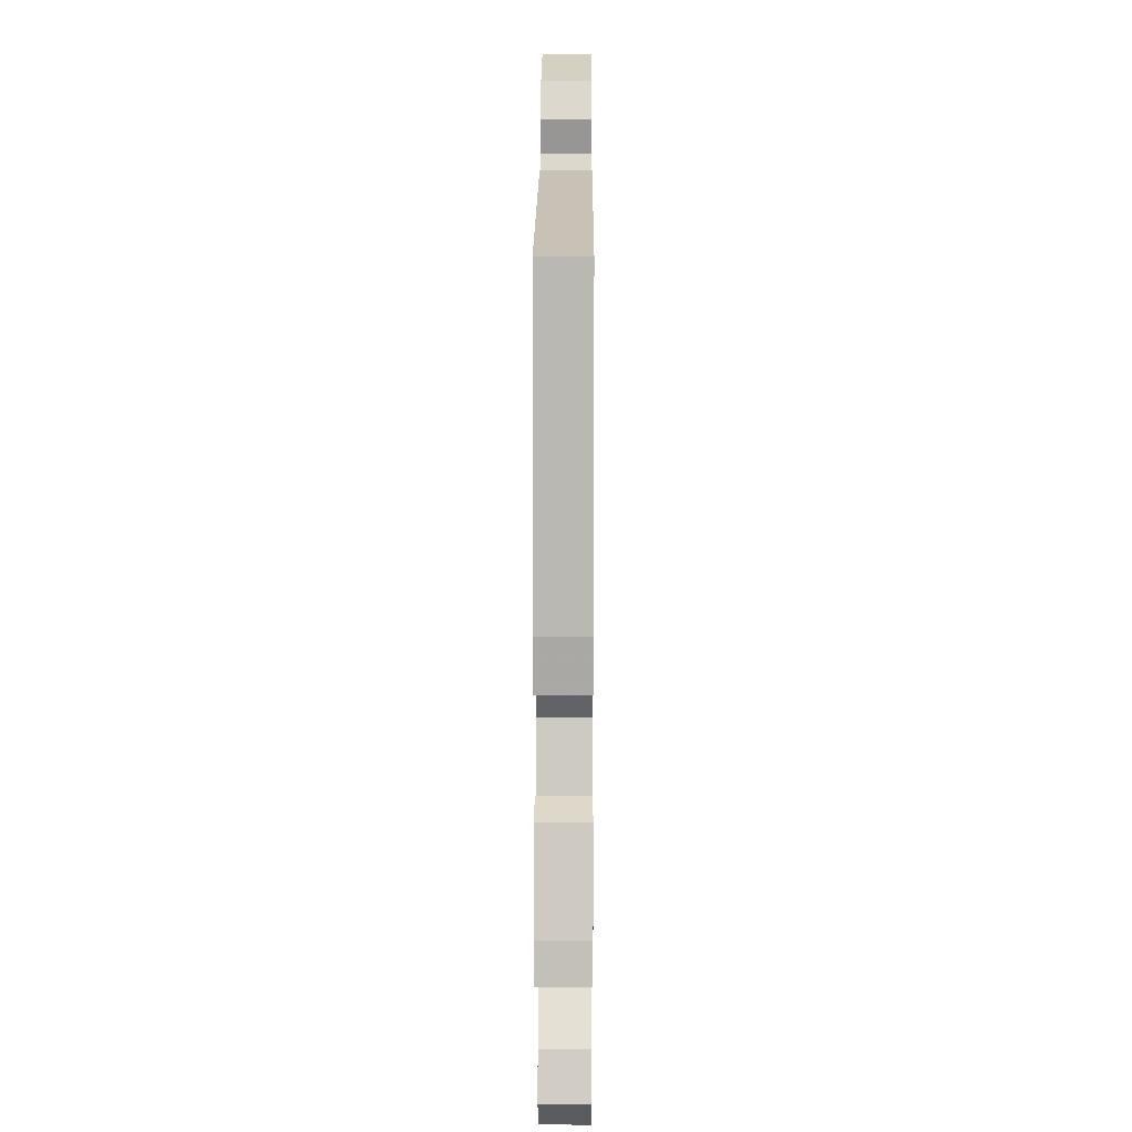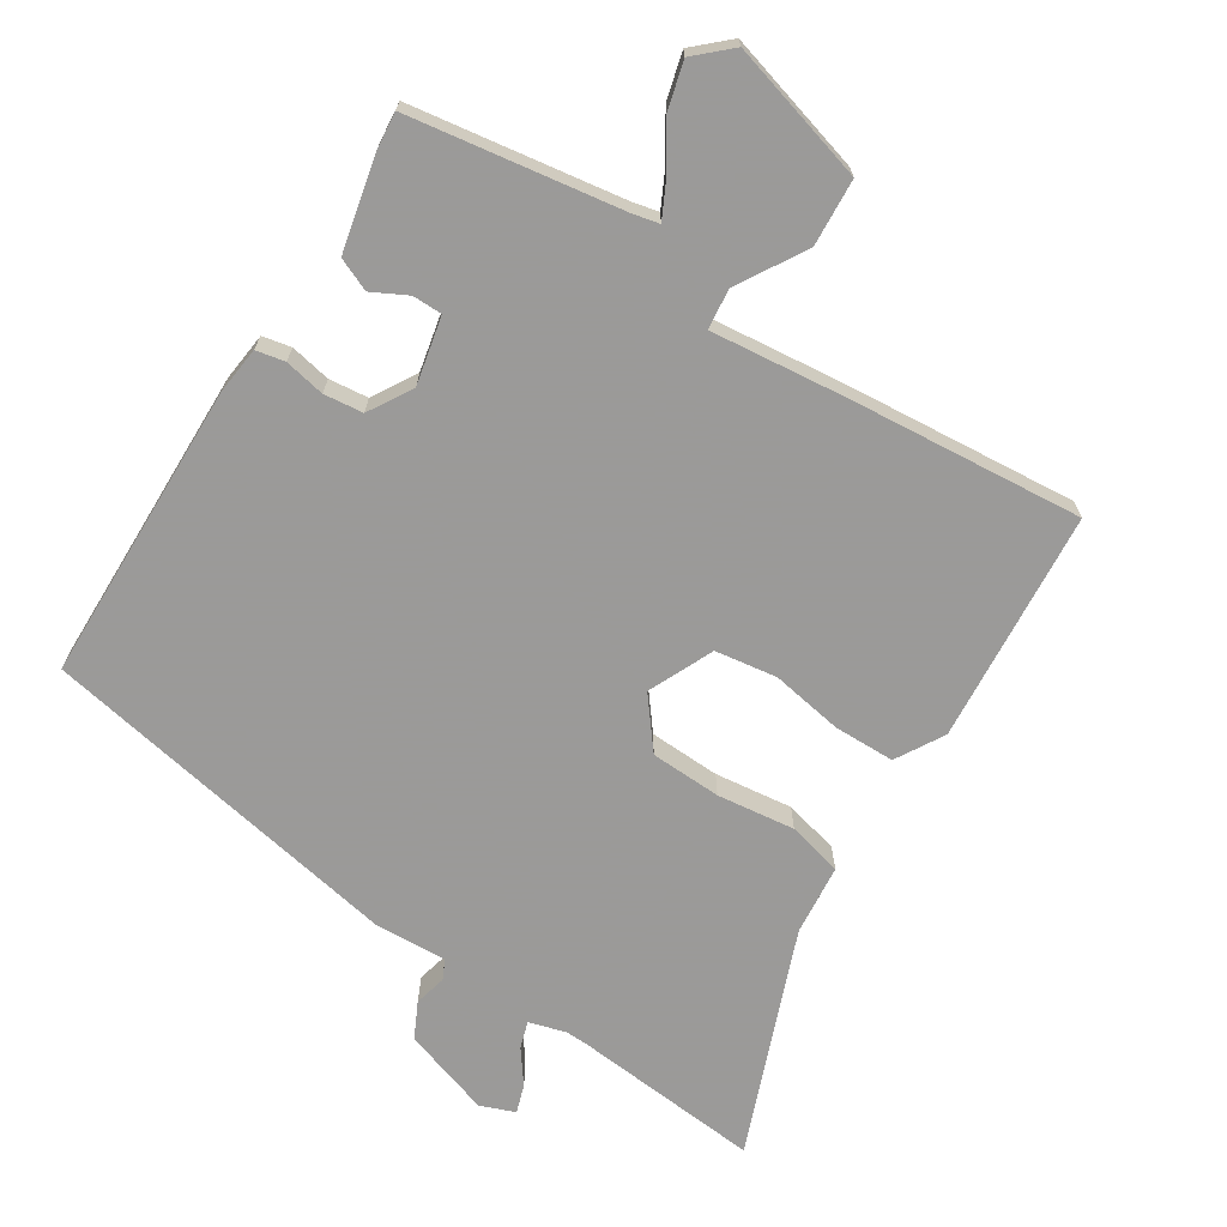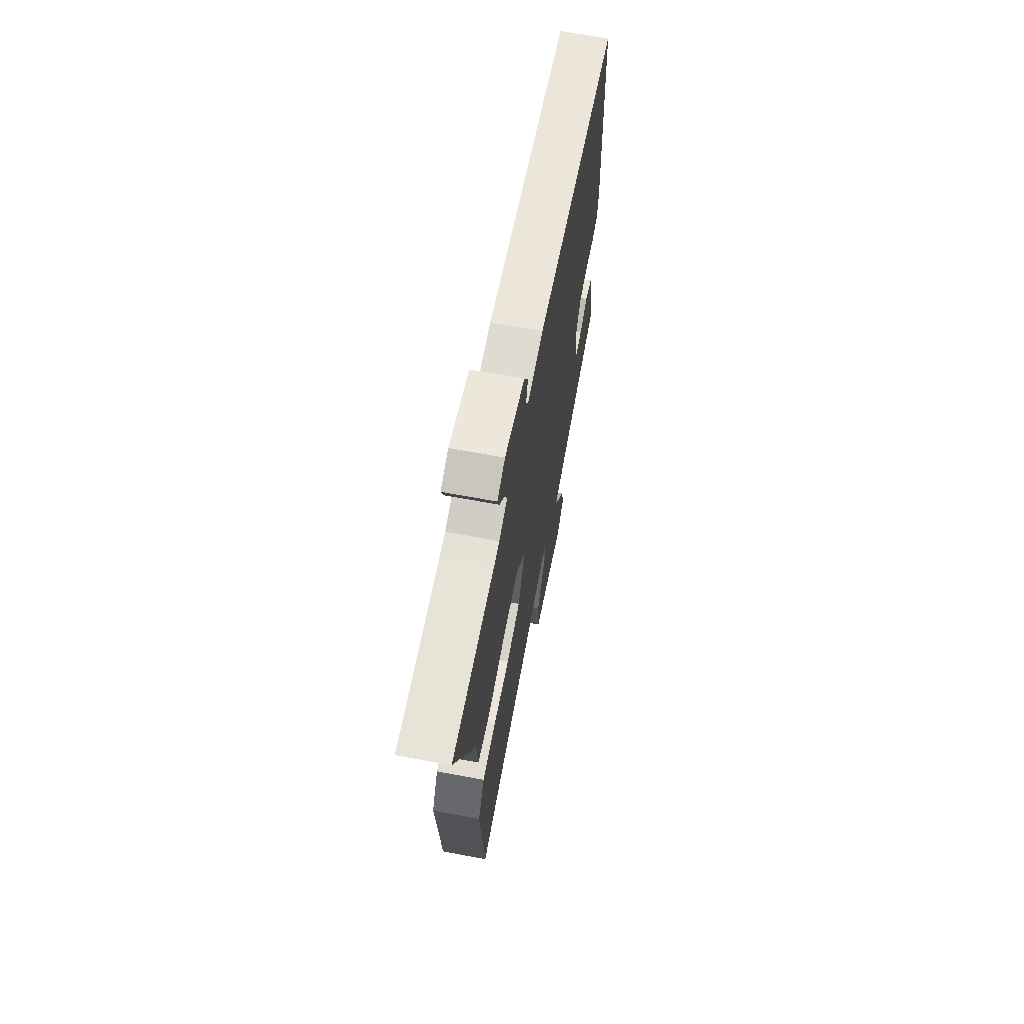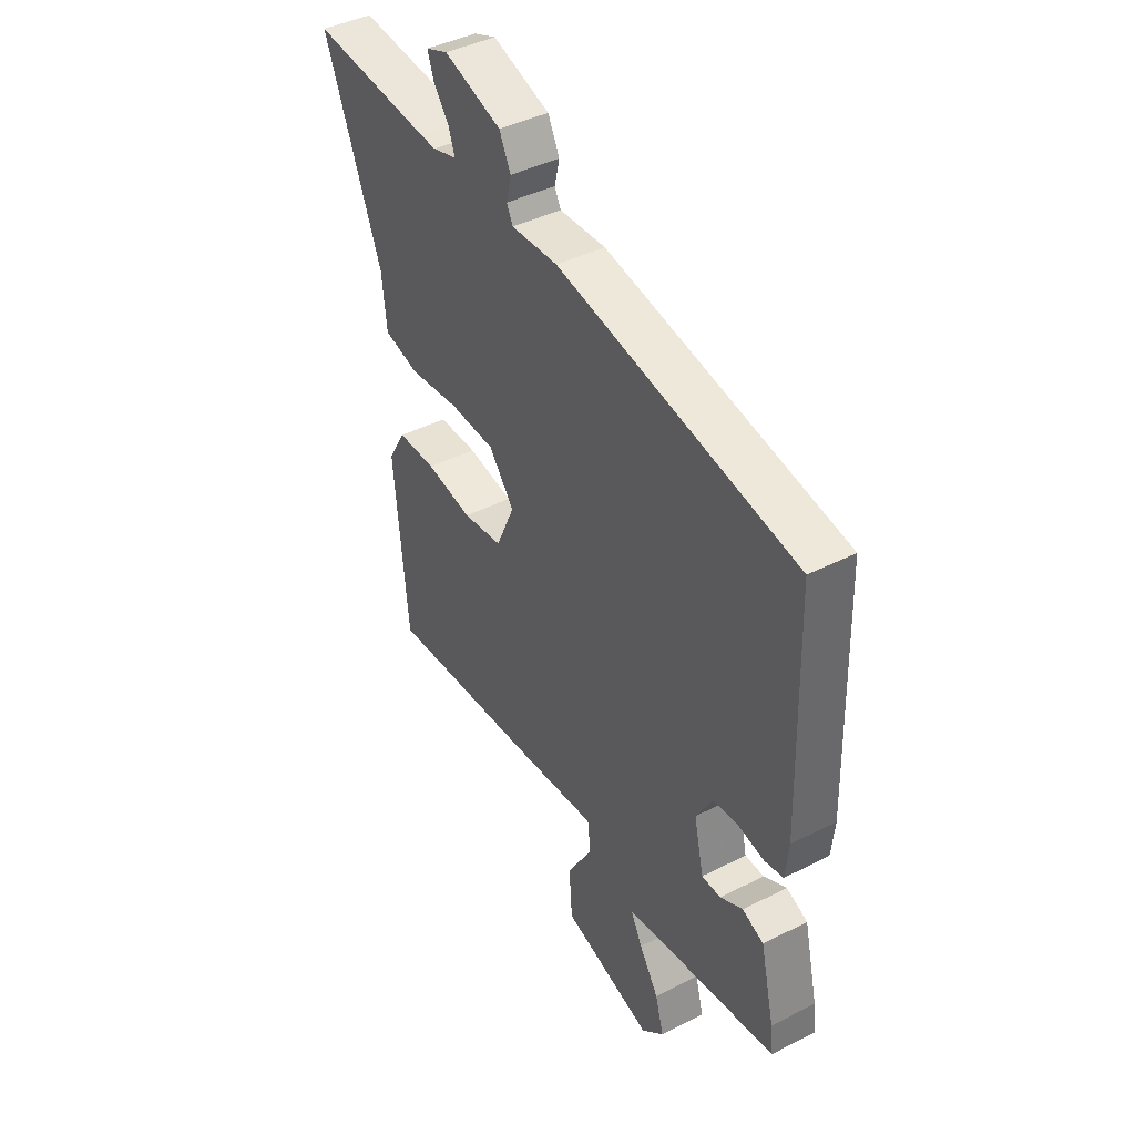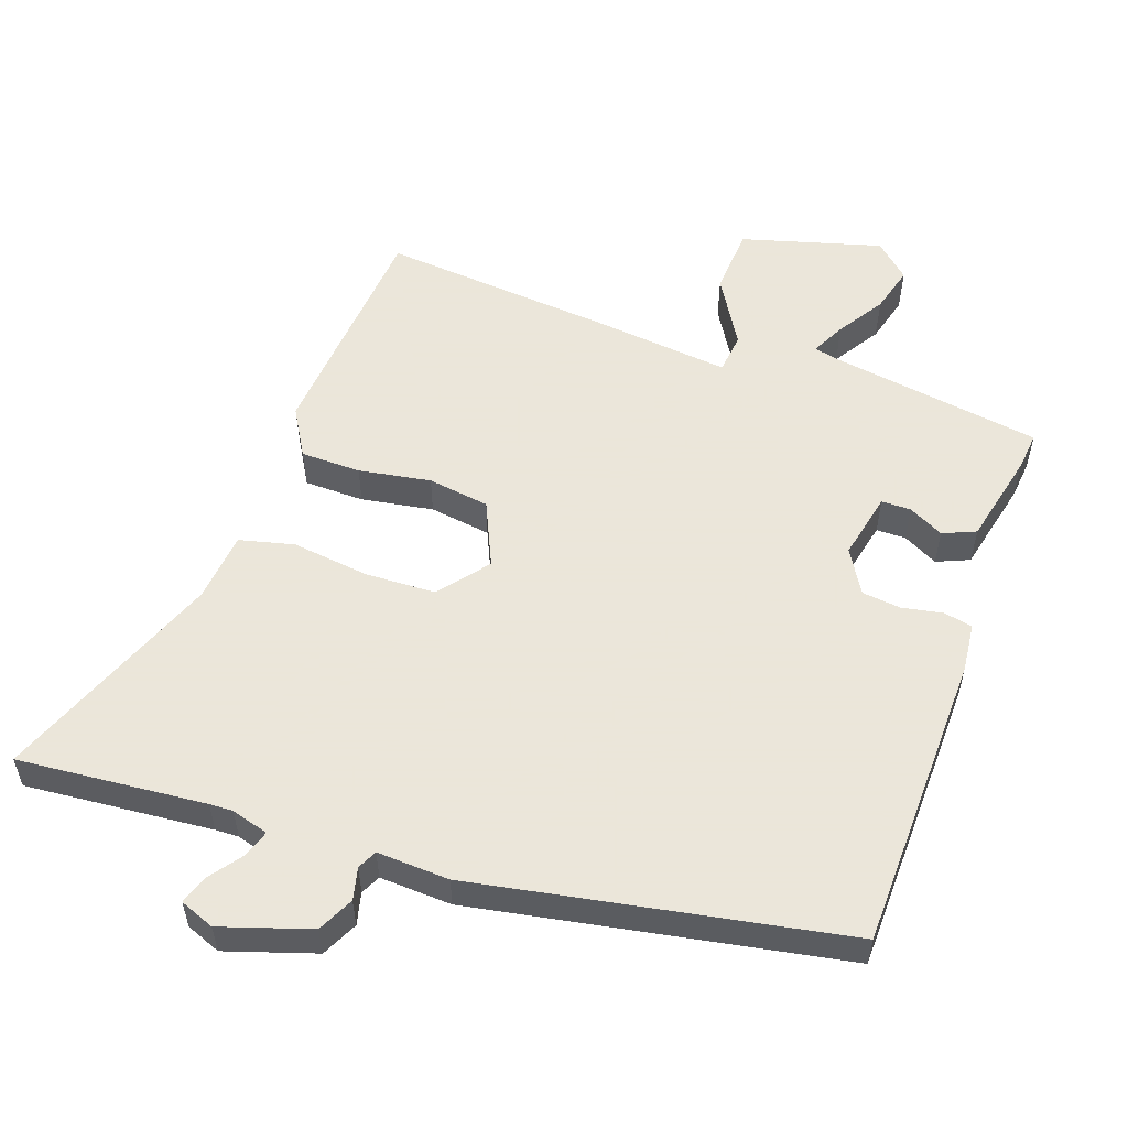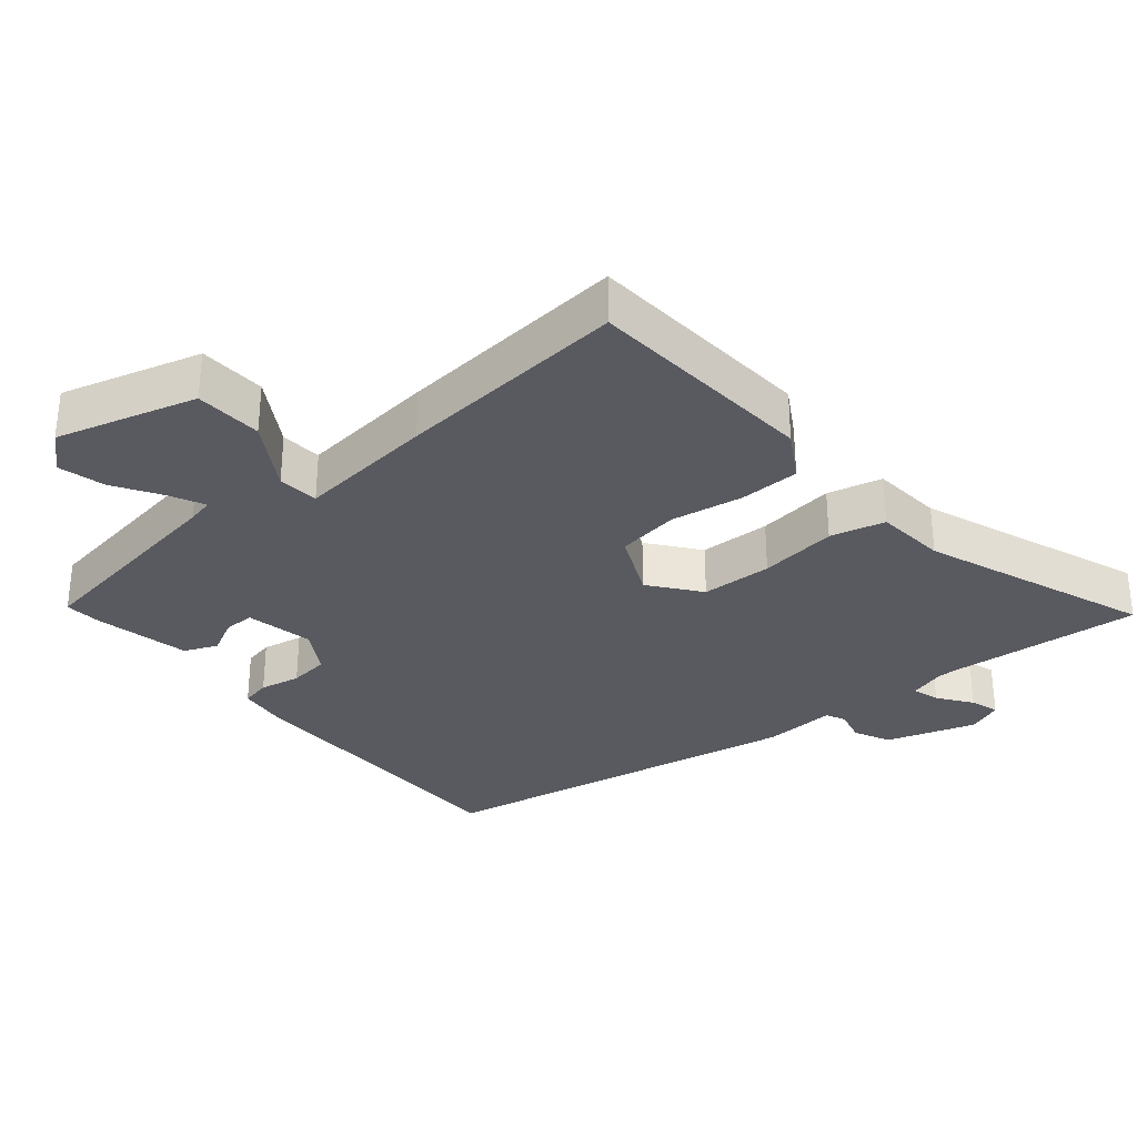
<metadata>
{"format":"obj","ext":"obj","renderer":"f3d","projection":"perspective","resolution":1024,"background":"white","views":[{"elev":9.0,"azim":90.3,"up":"+Z"},{"elev":-69.5,"azim":147.0,"up":"+Y"},{"elev":66.4,"azim":-79.4,"up":"+Z"},{"elev":42.2,"azim":58.6,"up":"+Z"},{"elev":55.0,"azim":19.0,"up":"+Y"},{"elev":-31.9,"azim":-140.9,"up":"+Y"}]}
</metadata>
<code>
v -0.659 0.07 0.513
v -0.385 0.07 0.491
v -0.351 0.07 0.49
v -0.297 0.07 0.506
v -0.31 0.07 0.545
v -0.346 0.07 0.593
v -0.36 0.07 0.634
v -0.31 0.07 0.654
v -0.18 0.07 0.613
v -0.154 0.07 0.561
v -0.165 0.07 0.514
v -0.151 0.07 0.486
v -0.046 0.07 0.492
v 0.492 0.07 0.397
v 0.505 0.07 -0.04
v 0.498 0.07 -0.11
v 0.456 0.07 -0.119
v 0.397 0.07 -0.108
v 0.34 0.07 -0.115
v 0.303 0.07 -0.179
v 0.325 0.07 -0.277
v 0.368 0.07 -0.277
v 0.419 0.07 -0.25
v 0.467 0.07 -0.27
v 0.499 0.07 -0.406
v 0.505 0.07 -0.461
v 0.197 0.07 -0.511
v 0.159 0.07 -0.52
v 0.184 0.07 -0.569
v 0.228 0.07 -0.637
v 0.247 0.07 -0.705
v 0.197 0.07 -0.752
v -0.007 0.07 -0.696
v -0.014 0.07 -0.598
v 0.044 0.07 -0.499
v 0.037 0.07 -0.44
v -0.163 0.07 -0.463
v -0.501 0.07 -0.495
v -0.531 0.07 -0.157
v -0.491 0.07 -0.087
v -0.403 0.07 -0.085
v -0.298 0.07 -0.102
v -0.208 0.07 -0.088
v -0.166 0.07 0.007
v -0.223 0.07 0.078
v -0.326 0.07 0.081
v -0.439 0.07 0.066
v -0.519 0.07 0.085
v -0.53 0.07 0.188
v -0.659 0 0.513
v -0.385 0 0.491
v -0.351 0 0.49
v -0.297 0 0.506
v -0.31 0 0.545
v -0.346 0 0.593
v -0.36 0 0.634
v -0.31 0 0.654
v -0.18 0 0.613
v -0.154 0 0.561
v -0.165 0 0.514
v -0.151 0 0.486
v -0.046 0 0.492
v 0.492 0 0.397
v 0.505 0 -0.04
v 0.498 0 -0.11
v 0.456 0 -0.119
v 0.397 0 -0.108
v 0.34 0 -0.115
v 0.303 0 -0.179
v 0.325 0 -0.277
v 0.368 0 -0.277
v 0.419 0 -0.25
v 0.467 0 -0.27
v 0.499 0 -0.406
v 0.505 0 -0.461
v 0.197 0 -0.511
v 0.159 0 -0.52
v 0.184 0 -0.569
v 0.228 0 -0.637
v 0.247 0 -0.705
v 0.197 0 -0.752
v -0.007 0 -0.696
v -0.014 0 -0.598
v 0.044 0 -0.499
v 0.037 0 -0.44
v -0.163 0 -0.463
v -0.501 0 -0.495
v -0.531 0 -0.157
v -0.491 0 -0.087
v -0.403 0 -0.085
v -0.298 0 -0.102
v -0.208 0 -0.088
v -0.166 0 0.007
v -0.223 0 0.078
v -0.326 0 0.081
v -0.439 0 0.066
v -0.519 0 0.085
v -0.53 0 0.188
f 46 47 48 49
f 49 1 2
f 46 49 2
f 45 46 2
f 44 45 2 3
f 40 41 42
f 39 40 42
f 38 39 42
f 37 38 42
f 36 37 42
f 36 42 43
f 33 34 35
f 32 33 35
f 31 32 35
f 30 31 35
f 29 30 35
f 28 29 35 36
f 36 43 44
f 28 36 44
f 27 28 44
f 25 26 27
f 24 25 27
f 23 24 27
f 22 23 27
f 16 17 18
f 15 16 18
f 14 15 18
f 13 14 18
f 12 13 18
f 12 18 19
f 9 10 11
f 8 9 11
f 7 8 11
f 6 7 11
f 5 6 11
f 4 5 11 12
f 12 19 20
f 4 12 20
f 3 4 20
f 21 22 27
f 21 27 44
f 20 21 44
f 3 20 44
f 98 97 96 95
f 51 50 98
f 51 98 95
f 51 95 94
f 52 51 94 93
f 91 90 89
f 91 89 88
f 91 88 87
f 91 87 86
f 91 86 85
f 92 91 85
f 84 83 82
f 84 82 81
f 84 81 80
f 84 80 79
f 84 79 78
f 85 84 78 77
f 93 92 85
f 93 85 77
f 93 77 76
f 76 75 74
f 76 74 73
f 76 73 72
f 76 72 71
f 67 66 65
f 67 65 64
f 67 64 63
f 67 63 62
f 67 62 61
f 68 67 61
f 60 59 58
f 60 58 57
f 60 57 56
f 60 56 55
f 60 55 54
f 61 60 54 53
f 69 68 61
f 69 61 53
f 69 53 52
f 76 71 70
f 93 76 70
f 93 70 69
f 93 69 52
f 1 50 51 2
f 2 51 52 3
f 3 52 53 4
f 4 53 54 5
f 5 54 55 6
f 6 55 56 7
f 7 56 57 8
f 8 57 58 9
f 9 58 59 10
f 10 59 60 11
f 11 60 61 12
f 12 61 62 13
f 13 62 63 14
f 14 63 64 15
f 15 64 65 16
f 16 65 66 17
f 17 66 67 18
f 18 67 68 19
f 19 68 69 20
f 20 69 70 21
f 21 70 71 22
f 22 71 72 23
f 23 72 73 24
f 24 73 74 25
f 25 74 75 26
f 26 75 76 27
f 27 76 77 28
f 28 77 78 29
f 29 78 79 30
f 30 79 80 31
f 31 80 81 32
f 32 81 82 33
f 33 82 83 34
f 34 83 84 35
f 35 84 85 36
f 36 85 86 37
f 37 86 87 38
f 38 87 88 39
f 39 88 89 40
f 40 89 90 41
f 41 90 91 42
f 42 91 92 43
f 43 92 93 44
f 44 93 94 45
f 45 94 95 46
f 46 95 96 47
f 47 96 97 48
f 48 97 98 49
f 49 98 50 1

</code>
